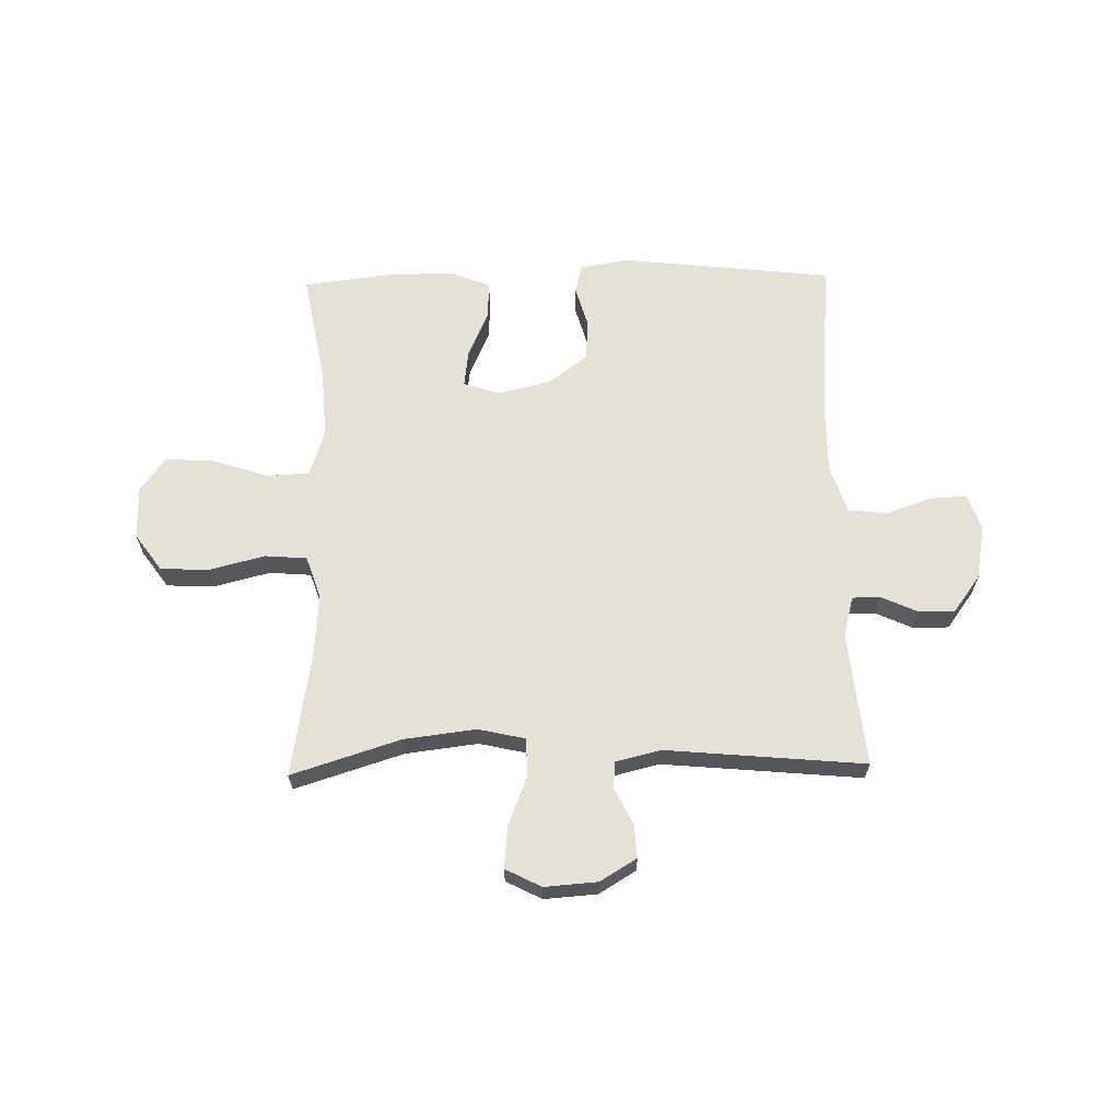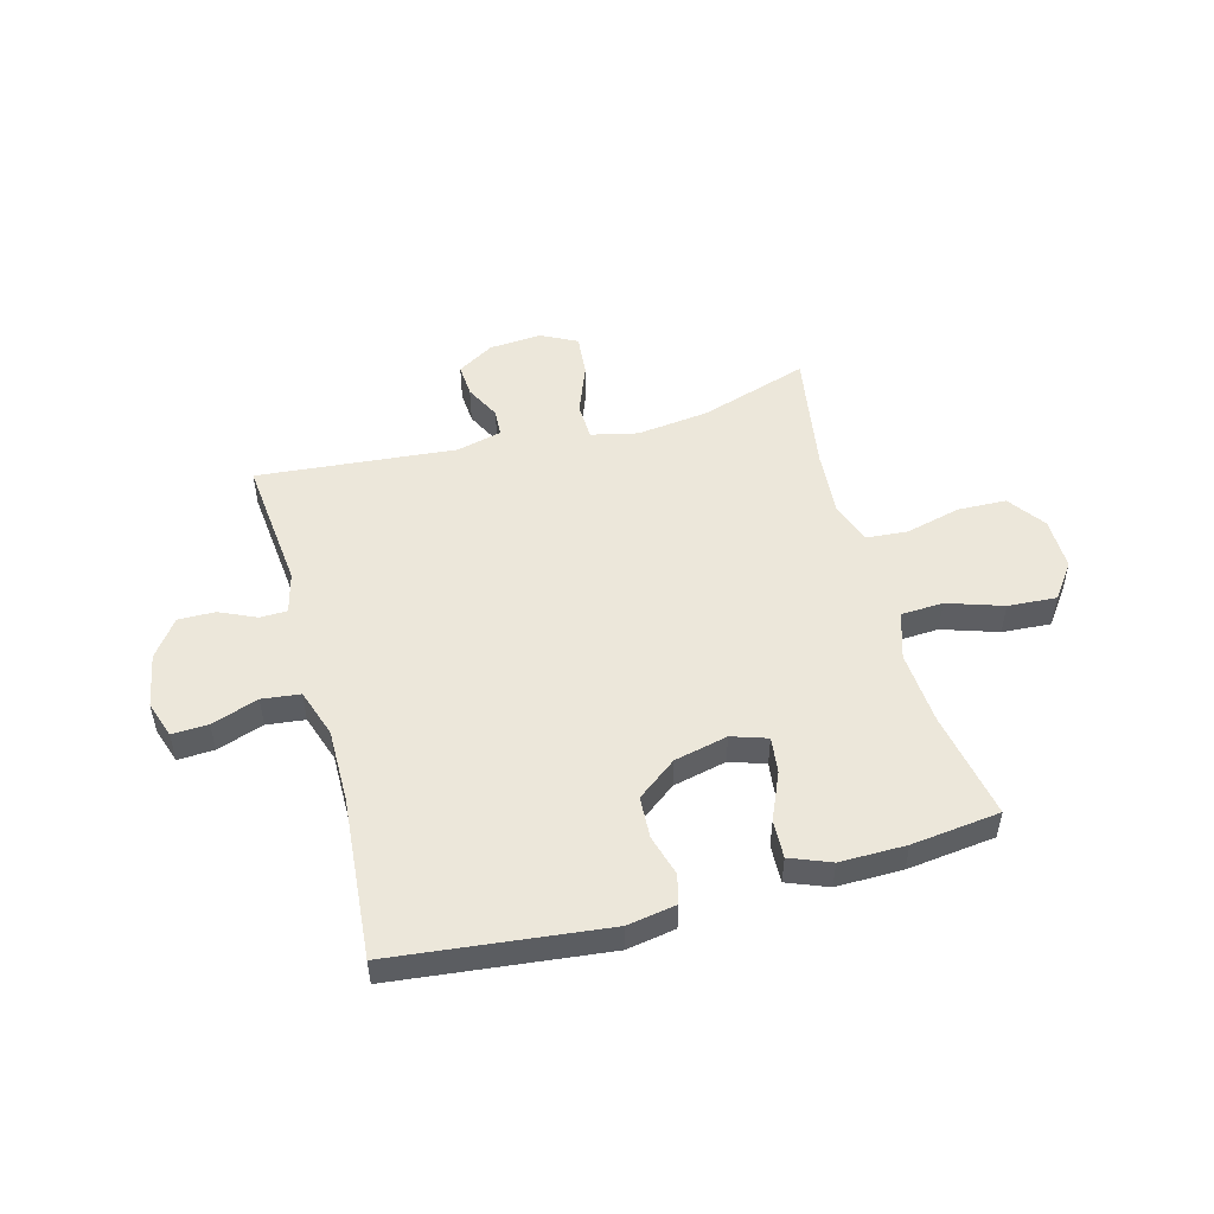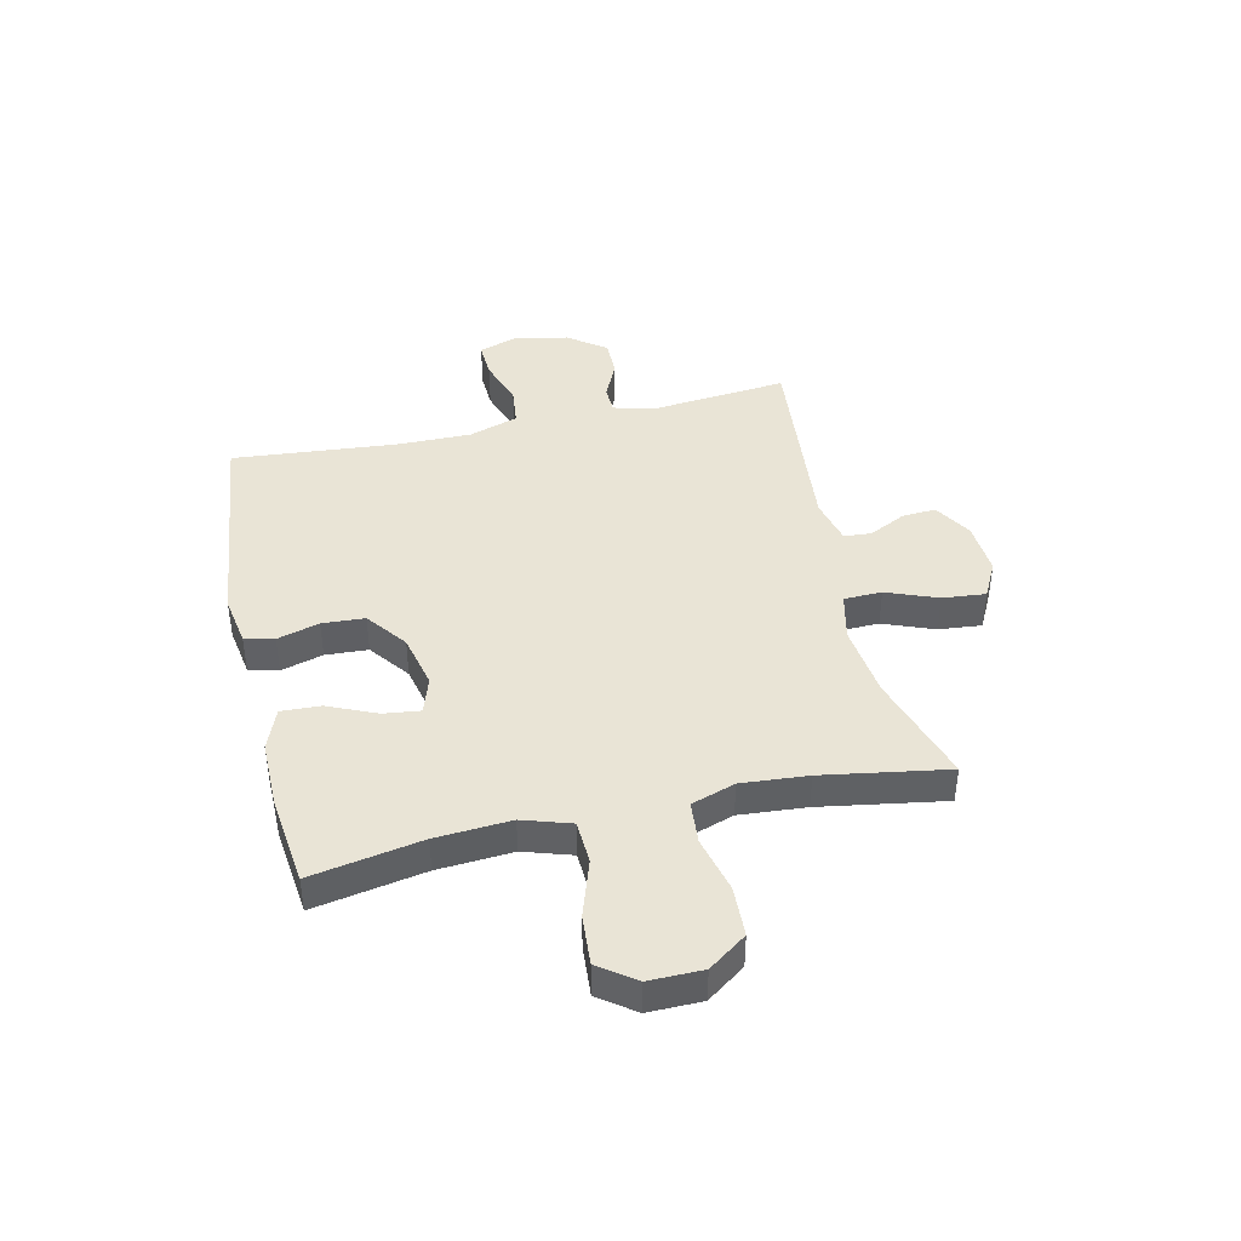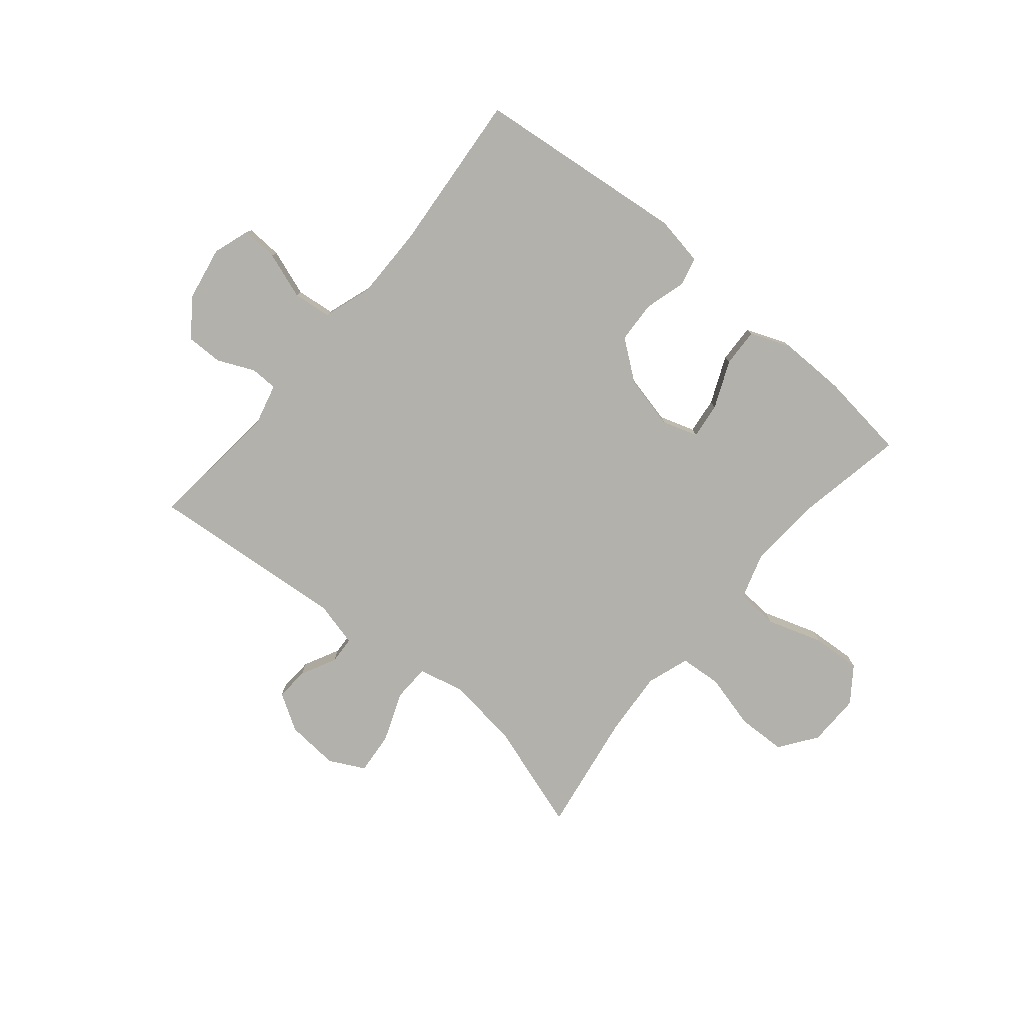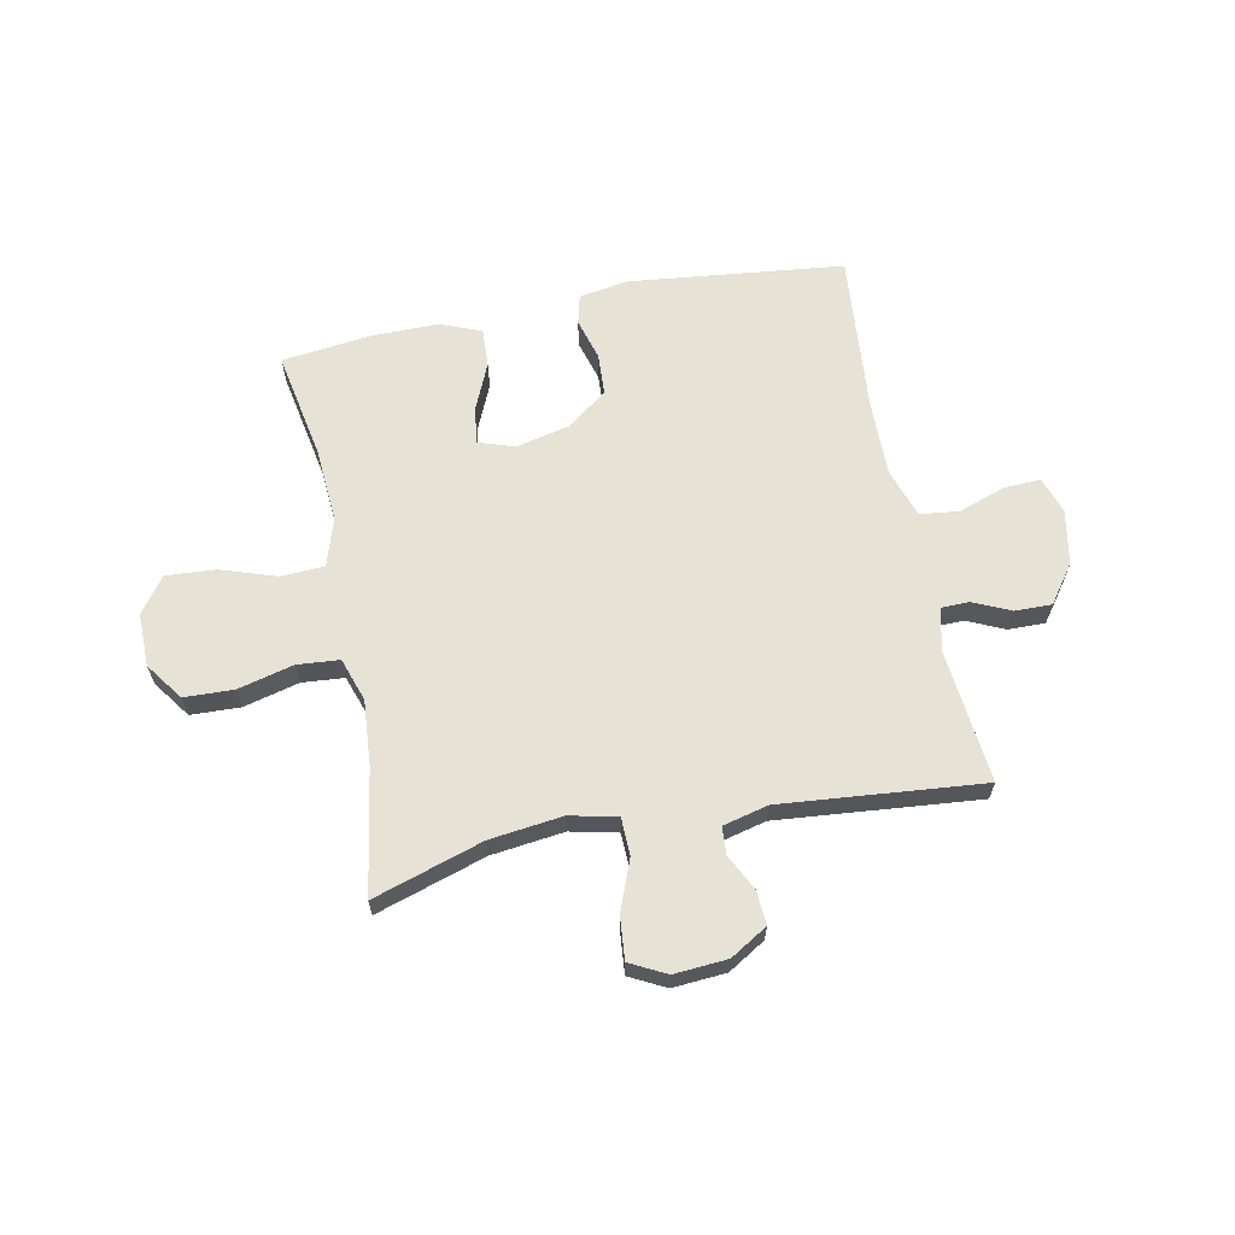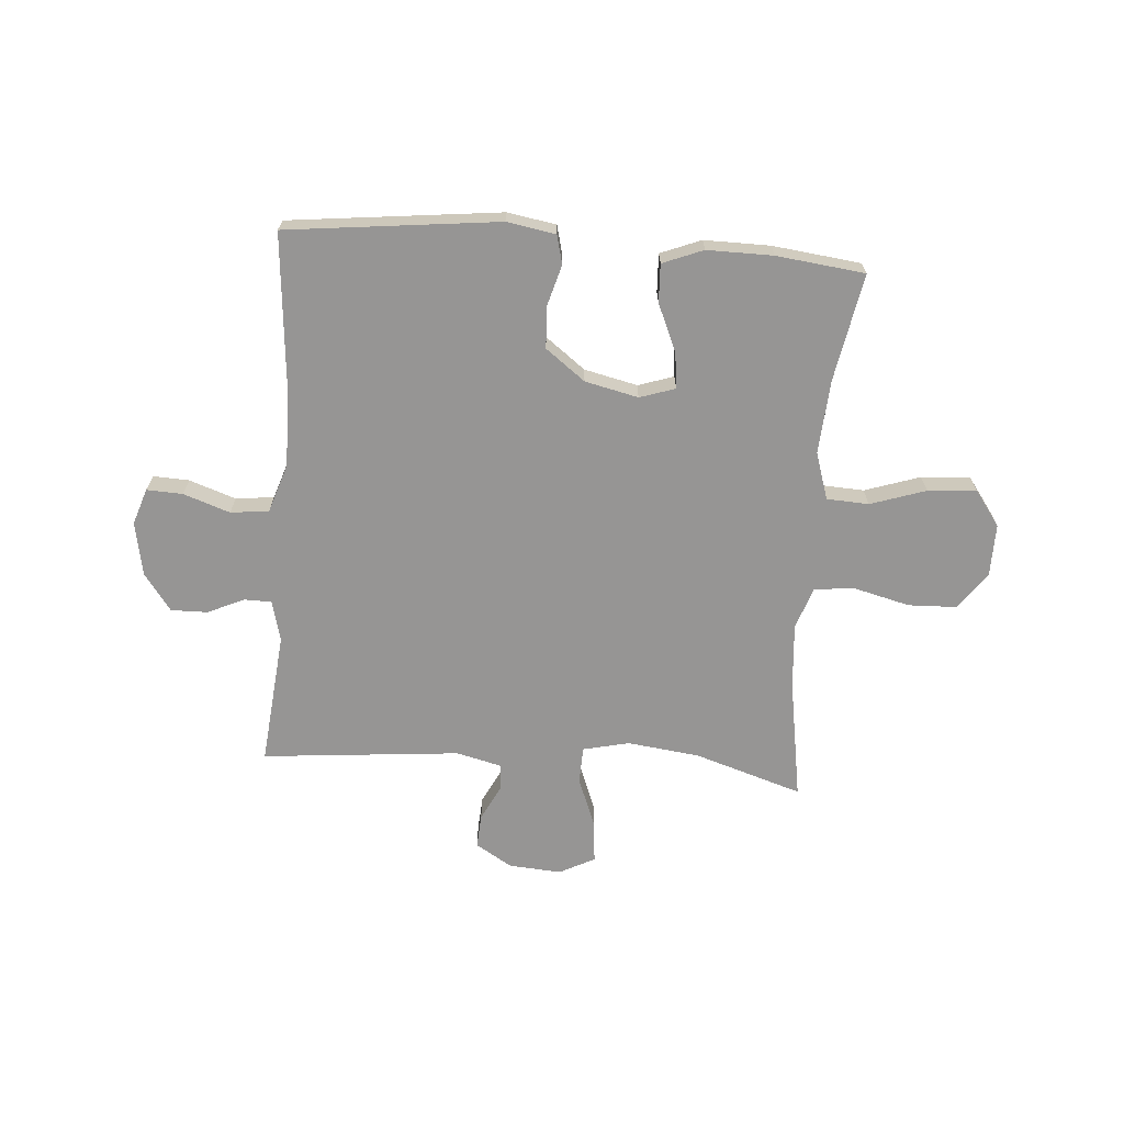
<metadata>
{"format":"obj","ext":"obj","renderer":"f3d","projection":"perspective","resolution":1024,"background":"white","views":[{"elev":64.1,"azim":-1.2,"up":"+Y"},{"elev":50.9,"azim":164.8,"up":"+Y"},{"elev":42.4,"azim":-102.7,"up":"+Y"},{"elev":-78.9,"azim":140.0,"up":"+Y"},{"elev":63.9,"azim":-11.3,"up":"+Y"},{"elev":-67.6,"azim":175.7,"up":"+Y"}]}
</metadata>
<code>
v -0.5 0.07 0.5
v -0.305 0.07 0.438
v -0.175 0.07 0.422
v -0.091 0.07 0.441
v -0.089 0.07 0.508
v -0.124 0.07 0.598
v -0.131 0.07 0.674
v -0.067 0.07 0.707
v 0.028 0.07 0.7
v 0.094 0.07 0.66
v 0.09 0.07 0.6
v 0.058 0.07 0.536
v 0.061 0.07 0.487
v 0.142 0.07 0.467
v 0.5 0.07 0.5
v 0.476 0.07 0.259
v 0.495 0.07 0.185
v 0.544 0.07 0.184
v 0.61 0.07 0.214
v 0.676 0.07 0.215
v 0.725 0.07 0.148
v 0.743 0.07 0.051
v 0.721 0.07 -0.015
v 0.656 0.07 -0.012
v 0.572 0.07 0.017
v 0.503 0.07 0.009
v 0.474 0.07 -0.078
v 0.475 0.07 -0.21
v 0.5 0.07 -0.5
v 0.118 0.07 -0.543
v 0.03 0.07 -0.528
v 0.017 0.07 -0.476
v 0.038 0.07 -0.402
v 0.034 0.07 -0.327
v -0.037 0.07 -0.273
v -0.133 0.07 -0.251
v -0.197 0.07 -0.272
v -0.189 0.07 -0.337
v -0.152 0.07 -0.422
v -0.149 0.07 -0.491
v -0.222 0.07 -0.52
v -0.341 0.07 -0.519
v -0.5 0.07 -0.5
v -0.464 0.07 -0.305
v -0.455 0.07 -0.173
v -0.482 0.07 -0.088
v -0.558 0.07 -0.084
v -0.658 0.07 -0.117
v -0.746 0.07 -0.123
v -0.792 0.07 -0.06
v -0.791 0.07 0.035
v -0.743 0.07 0.102
v -0.655 0.07 0.105
v -0.556 0.07 0.08
v -0.481 0.07 0.086
v -0.455 0.07 0.163
v -0.464 0.07 0.28
v -0.5 0 0.5
v -0.305 0 0.438
v -0.175 0 0.422
v -0.091 0 0.441
v -0.089 0 0.508
v -0.124 0 0.598
v -0.131 0 0.674
v -0.067 0 0.707
v 0.028 0 0.7
v 0.094 0 0.66
v 0.09 0 0.6
v 0.058 0 0.536
v 0.061 0 0.487
v 0.142 0 0.467
v 0.5 0 0.5
v 0.476 0 0.259
v 0.495 0 0.185
v 0.544 0 0.184
v 0.61 0 0.214
v 0.676 0 0.215
v 0.725 0 0.148
v 0.743 0 0.051
v 0.721 0 -0.015
v 0.656 0 -0.012
v 0.572 0 0.017
v 0.503 0 0.009
v 0.474 0 -0.078
v 0.475 0 -0.21
v 0.5 0 -0.5
v 0.118 0 -0.543
v 0.03 0 -0.528
v 0.017 0 -0.476
v 0.038 0 -0.402
v 0.034 0 -0.327
v -0.037 0 -0.273
v -0.133 0 -0.251
v -0.197 0 -0.272
v -0.189 0 -0.337
v -0.152 0 -0.422
v -0.149 0 -0.491
v -0.222 0 -0.52
v -0.341 0 -0.519
v -0.5 0 -0.5
v -0.464 0 -0.305
v -0.455 0 -0.173
v -0.482 0 -0.088
v -0.558 0 -0.084
v -0.658 0 -0.117
v -0.746 0 -0.123
v -0.792 0 -0.06
v -0.791 0 0.035
v -0.743 0 0.102
v -0.655 0 0.105
v -0.556 0 0.08
v -0.481 0 0.086
v -0.455 0 0.163
v -0.464 0 0.28
f 52 53 54
f 51 52 54
f 50 51 54
f 49 50 54
f 48 49 54
f 47 48 54
f 46 47 54 55
f 45 46 55 56
f 42 43 44
f 41 42 44
f 40 41 44
f 39 40 44
f 38 39 44
f 37 38 44 45
f 36 37 45 56
f 31 32 33
f 30 31 33
f 29 30 33
f 28 29 33
f 27 28 33 34
f 26 27 34 35
f 23 24 25
f 22 23 25
f 21 22 25
f 20 21 25
f 19 20 25
f 18 19 25
f 17 18 25 26
f 36 56 57
f 35 36 57
f 26 35 57
f 17 26 57
f 16 17 57
f 10 11 12
f 9 10 12
f 8 9 12
f 7 8 12
f 6 7 12
f 5 6 12
f 4 5 12 13
f 57 1 2
f 57 2 3
f 57 3 4
f 16 57 4
f 15 16 4
f 14 15 4
f 4 13 14
f 111 110 109
f 111 109 108
f 111 108 107
f 111 107 106
f 111 106 105
f 111 105 104
f 112 111 104 103
f 113 112 103 102
f 101 100 99
f 101 99 98
f 101 98 97
f 101 97 96
f 101 96 95
f 102 101 95 94
f 113 102 94 93
f 90 89 88
f 90 88 87
f 90 87 86
f 90 86 85
f 91 90 85 84
f 92 91 84 83
f 82 81 80
f 82 80 79
f 82 79 78
f 82 78 77
f 82 77 76
f 82 76 75
f 83 82 75 74
f 114 113 93
f 114 93 92
f 114 92 83
f 114 83 74
f 114 74 73
f 69 68 67
f 69 67 66
f 69 66 65
f 69 65 64
f 69 64 63
f 69 63 62
f 70 69 62 61
f 59 58 114
f 60 59 114
f 61 60 114
f 61 114 73
f 61 73 72
f 61 72 71
f 71 70 61
f 1 58 59 2
f 2 59 60 3
f 3 60 61 4
f 4 61 62 5
f 5 62 63 6
f 6 63 64 7
f 7 64 65 8
f 8 65 66 9
f 9 66 67 10
f 10 67 68 11
f 11 68 69 12
f 12 69 70 13
f 13 70 71 14
f 14 71 72 15
f 15 72 73 16
f 16 73 74 17
f 17 74 75 18
f 18 75 76 19
f 19 76 77 20
f 20 77 78 21
f 21 78 79 22
f 22 79 80 23
f 23 80 81 24
f 24 81 82 25
f 25 82 83 26
f 26 83 84 27
f 27 84 85 28
f 28 85 86 29
f 29 86 87 30
f 30 87 88 31
f 31 88 89 32
f 32 89 90 33
f 33 90 91 34
f 34 91 92 35
f 35 92 93 36
f 36 93 94 37
f 37 94 95 38
f 38 95 96 39
f 39 96 97 40
f 40 97 98 41
f 41 98 99 42
f 42 99 100 43
f 43 100 101 44
f 44 101 102 45
f 45 102 103 46
f 46 103 104 47
f 47 104 105 48
f 48 105 106 49
f 49 106 107 50
f 50 107 108 51
f 51 108 109 52
f 52 109 110 53
f 53 110 111 54
f 54 111 112 55
f 55 112 113 56
f 56 113 114 57
f 57 114 58 1

</code>
